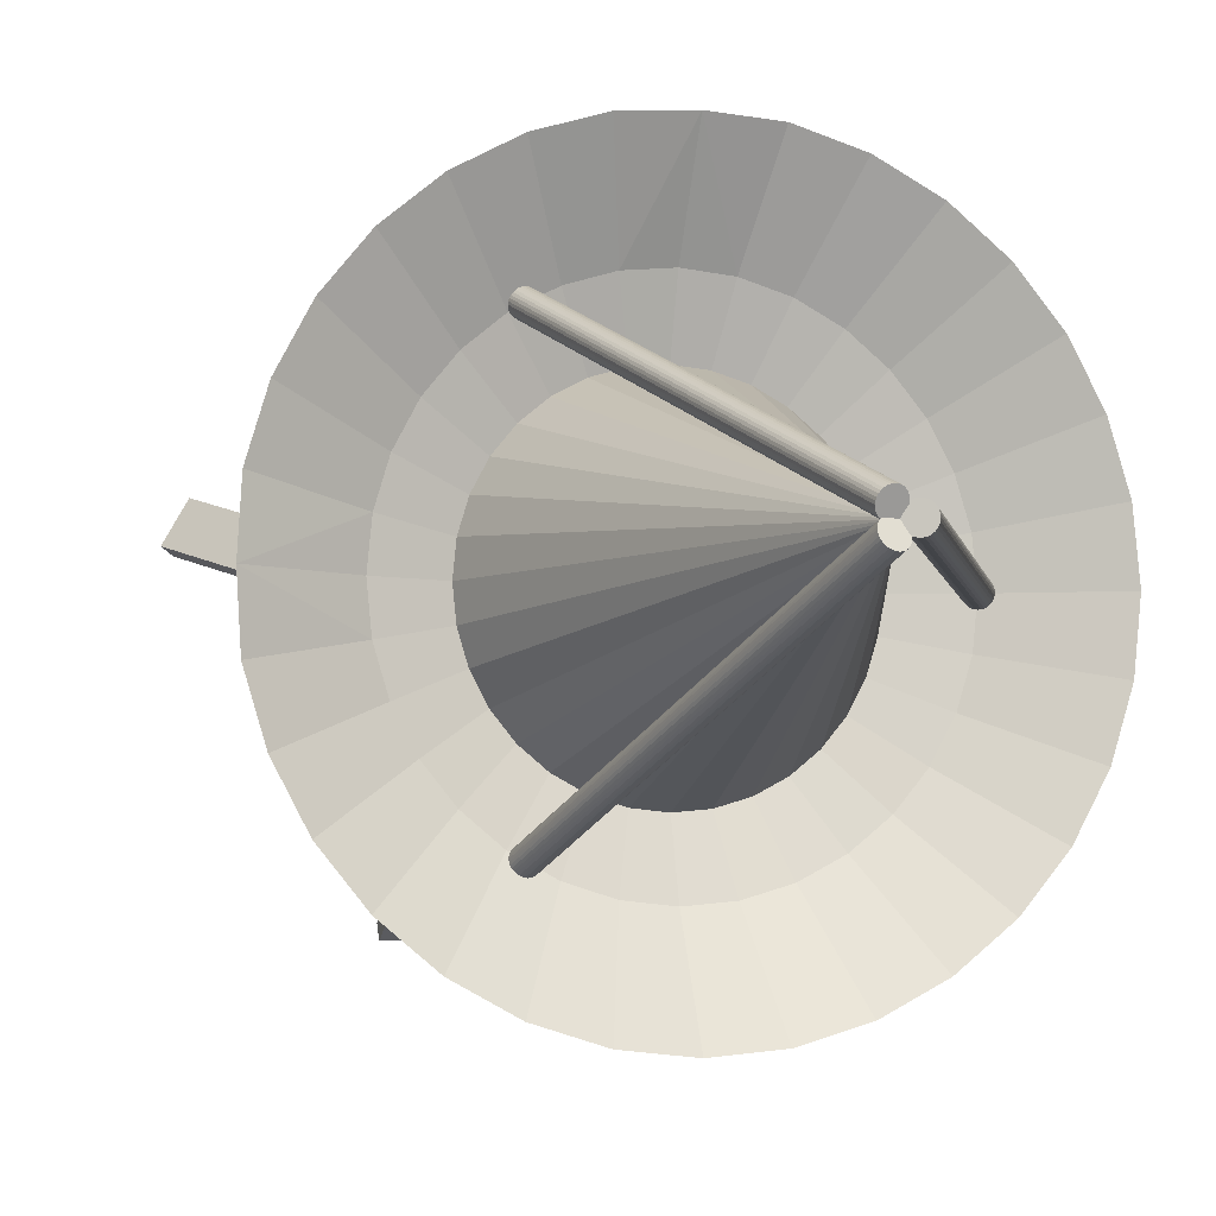
<metadata>
{"format":"obj","ext":"obj","renderer":"f3d","projection":"perspective","resolution":1024,"background":"white","views":[{"elev":-5.2,"azim":163.1,"up":"+Z"}]}
</metadata>
<code>
o Brazier_Cone
v 0.1951 1.121 0.9808
v 0.3827 1.121 0.9239
v 0.5556 1.121 0.8315
v 0.7071 1.121 0.7071
v 0.8315 1.121 0.5556
v 0.9239 1.121 0.3827
v 0.9808 1.121 0.1951
v 0.9808 1.121 -0.1951
v 0.9239 1.121 -0.3827
v 0.8315 1.121 -0.5556
v 0.7071 1.121 -0.7071
v 0.5556 1.121 -0.8315
v 0.3827 1.121 -0.9239
v 0.1951 1.121 -0.9808
v -0 1.121 -1
v -0.1951 1.121 -0.9808
v -0.3827 1.121 -0.9239
v -0.5556 1.121 -0.8315
v -0.7071 1.121 -0.7071
v -0.8315 1.121 -0.5556
v -0.9239 1.121 -0.3827
v -0.9808 1.121 -0.1951
v -1 1.121 0
v -0.9808 1.121 0.1951
v -0.9239 1.121 0.3827
v -0.8315 1.121 0.5556
v -0.7071 1.121 0.7071
v -0.5556 1.121 0.8315
v -0.3827 1.121 0.9239
v -0.1951 1.121 0.9808
v 0 0.5173 -0
v 0.1335 0.9613 -0.6711
v 0.06806 0.8595 -0.3421
v 0.2619 0.9613 -0.6322
v 0.1335 0.8595 -0.3223
v 0.3802 0.9613 -0.569
v 0.1938 0.8595 -0.29
v 0.4839 0.9613 -0.4839
v 0.2467 0.8595 -0.2467
v 0.569 0.9613 -0.3802
v 0.29 0.8595 -0.1938
v 0.6322 0.9613 -0.2619
v 0.3223 0.8595 -0.1335
v 0.6711 0.9613 -0.1335
v 0.3421 0.8595 -0.06806
v 0.9934 1.127 0
v 0.6843 0.9613 0
v 0.3488 0.8595 0
v 0.6711 0.9613 0.1335
v 0.3421 0.8595 0.06806
v 0.6322 0.9613 0.2619
v 0.3223 0.8595 0.1335
v 0.569 0.9613 0.3802
v 0.29 0.8595 0.1938
v 0.4839 0.9613 0.4839
v 0.2467 0.8595 0.2467
v 0.3802 0.9613 0.569
v 0.1938 0.8595 0.29
v 0.2619 0.9613 0.6322
v 0.1335 0.8595 0.3223
v 0.1335 0.9613 0.6711
v 0.06806 0.8595 0.3421
v -0 1.127 0.9934
v -0 0.9613 0.6843
v -0 0.8595 0.3488
v -0.1335 0.9613 0.6711
v -0.06806 0.8595 0.3421
v -0.2619 0.9613 0.6322
v -0.1335 0.8595 0.3223
v -0.3802 0.9613 0.569
v -0.1938 0.8595 0.29
v -0.4839 0.9613 0.4839
v -0.2467 0.8595 0.2467
v -0.569 0.9613 0.3802
v -0.29 0.8595 0.1938
v -0.6322 0.9613 0.2619
v -0.3223 0.8595 0.1335
v -0.6711 0.9613 0.1335
v -0.3421 0.8595 0.06806
v 0.07598 0.9352 0.6921
v -0.6843 0.9613 0
v -0.3488 0.8595 0
v 0.07598 -1.412 -0.7387
v -0.6711 0.9613 -0.1335
v -0.3421 0.8595 -0.06806
v 0.07598 0.9068 0.7387
v -0.6322 0.9613 -0.2619
v -0.3223 0.8595 -0.1335
v 0.07598 -1.441 -0.6921
v -0.569 0.9613 -0.3802
v -0.29 0.8595 -0.1938
v -0.07598 0.9352 0.6921
v -0.4839 0.9613 -0.4839
v -0.2467 0.8595 -0.2467
v -0.07598 -1.412 -0.7387
v -0.3802 0.9613 -0.569
v -0.1938 0.8595 -0.29
v -0.07598 0.9068 0.7387
v -0.2619 0.9613 -0.6322
v -0.1335 0.8595 -0.3223
v -0.07598 -1.441 -0.6921
v -0.1335 0.9613 -0.6711
v -0.06806 0.8595 -0.3421
v 0 0.9613 -0.6843
v 0 0.8595 -0.3488
v -0 0.8252 0
v 0.5614 0.9352 -0.4119
v -0.6777 -1.412 0.3036
v 0.6018 0.9068 -0.4352
v -0.6374 -1.441 0.2803
v 0.6374 0.9352 -0.2803
v -0.6018 -1.412 0.4352
v 0.6777 0.9068 -0.3036
v -0.5614 -1.441 0.4119
v -0.6374 0.9352 -0.2803
v 0.6018 -1.412 0.4352
v -0.6777 0.9068 -0.3036
v 0.5614 -1.441 0.4119
v -0.5614 0.9352 -0.4119
v 0.6777 -1.412 0.3036
v -0.6018 0.9068 -0.4352
v 0.6374 -1.441 0.2803
v 0 -0.3077 -0.1041
v 0 -0.1979 -0.1041
v 0.02031 -0.3077 -0.1021
v 0.02031 -0.1979 -0.1021
v 0.03985 -0.3077 -0.0962
v 0.03985 -0.1979 -0.0962
v 0.05785 -0.3077 -0.08658
v 0.05785 -0.1979 -0.08658
v 0.07363 -0.3077 -0.07363
v 0.07363 -0.1979 -0.07363
v 0.08658 -0.3077 -0.05785
v 0.08658 -0.1979 -0.05785
v 0.0962 -0.3077 -0.03985
v 0.0962 -0.1979 -0.03985
v 0.1021 -0.3077 -0.02031
v 0.1021 -0.1979 -0.02031
v 0.1041 -0.3077 0
v 0.1041 -0.1979 0
v 0.1021 -0.3077 0.02031
v 0.1021 -0.1979 0.02031
v 0.0962 -0.3077 0.03985
v 0.0962 -0.1979 0.03985
v 0.08658 -0.3077 0.05785
v 0.08658 -0.1979 0.05785
v 0.07363 -0.3077 0.07363
v 0.07363 -0.1979 0.07363
v 0.05785 -0.3077 0.08658
v 0.05785 -0.1979 0.08658
v 0.03985 -0.3077 0.0962
v 0.03985 -0.1979 0.0962
v 0.02031 -0.3077 0.1021
v 0.02031 -0.1979 0.1021
v 0 -0.3077 0.1041
v 0 -0.1979 0.1041
v -0.02031 -0.3077 0.1021
v -0.02031 -0.1979 0.1021
v -0.03985 -0.3077 0.0962
v -0.03985 -0.1979 0.0962
v -0.05785 -0.3077 0.08658
v -0.05785 -0.1979 0.08658
v -0.07363 -0.3077 0.07363
v -0.07363 -0.1979 0.07363
v -0.08658 -0.3077 0.05785
v -0.08658 -0.1979 0.05785
v -0.0962 -0.3077 0.03985
v -0.0962 -0.1979 0.03985
v -0.1021 -0.3077 0.02031
v -0.1021 -0.1979 0.02031
v -0.1041 -0.3077 0
v -0.1041 -0.1979 0
v -0.1021 -0.3077 -0.02031
v -0.1021 -0.1979 -0.02031
v -0.0962 -0.3077 -0.03985
v -0.0962 -0.1979 -0.03985
v -0.08658 -0.3077 -0.05785
v -0.08658 -0.1979 -0.05785
v -0.07363 -0.3077 -0.07363
v -0.07363 -0.1979 -0.07363
v -0.05785 -0.3077 -0.08658
v -0.05785 -0.1979 -0.08658
v -0.03985 -0.3077 -0.0962
v -0.03985 -0.1979 -0.0962
v -0.02031 -0.3077 -0.1021
v -0.02031 -0.1979 -0.1021
f 63 31 1
f 1 31 2
f 2 31 3
f 3 31 4
f 4 31 5
f 5 31 6
f 6 31 7
f 7 31 46
f 46 31 8
f 8 31 9
f 9 31 10
f 10 31 11
f 11 31 12
f 12 31 13
f 13 31 14
f 14 31 15
f 15 31 16
f 16 31 17
f 17 31 18
f 18 31 19
f 19 31 20
f 20 31 21
f 21 31 22
f 22 31 23
f 23 31 24
f 24 31 25
f 25 31 26
f 26 31 27
f 27 31 28
f 28 31 29
f 29 31 30
f 30 31 63
f 32 15 104
f 33 104 105
f 106 33 105
f 34 14 32
f 35 32 33
f 106 35 33
f 35 36 34
f 106 37 35
f 36 13 34
f 36 11 12
f 39 36 37
f 106 39 37
f 41 38 39
f 106 41 39
f 38 10 11
f 42 10 40
f 43 40 41
f 106 43 41
f 106 45 43
f 42 8 9
f 45 42 43
f 44 46 8
f 45 47 44
f 106 48 45
f 106 50 48
f 49 46 47
f 50 47 48
f 49 6 7
f 50 51 49
f 106 52 50
f 51 5 6
f 54 51 52
f 106 54 52
f 53 4 5
f 56 53 54
f 106 56 54
f 55 3 4
f 56 57 55
f 106 58 56
f 57 2 3
f 60 57 58
f 106 60 58
f 61 2 59
f 60 61 59
f 106 62 60
f 62 64 61
f 106 65 62
f 61 63 1
f 66 63 64
f 65 66 64
f 106 67 65
f 67 68 66
f 106 69 67
f 66 29 30
f 70 29 68
f 69 70 68
f 106 71 69
f 106 73 71
f 72 28 70
f 71 72 70
f 74 27 72
f 75 72 73
f 106 75 73
f 74 25 26
f 77 74 75
f 106 77 75
f 76 24 25
f 77 78 76
f 106 79 77
f 81 24 78
f 79 81 78
f 106 82 79
f 84 23 81
f 85 81 82
f 106 85 82
f 87 22 84
f 88 84 85
f 106 88 85
f 90 21 87
f 88 90 87
f 106 91 88
f 93 20 90
f 94 90 91
f 106 94 91
f 97 93 94
f 106 97 94
f 96 19 93
f 96 17 18
f 100 96 97
f 106 100 97
f 106 103 100
f 99 16 17
f 100 102 99
f 102 15 16
f 105 102 103
f 106 105 103
f 124 125 123
f 126 127 125
f 128 129 127
f 130 131 129
f 132 133 131
f 134 135 133
f 136 137 135
f 138 139 137
f 140 141 139
f 142 143 141
f 144 145 143
f 146 147 145
f 148 149 147
f 150 151 149
f 152 153 151
f 154 155 153
f 156 157 155
f 158 159 157
f 160 161 159
f 162 163 161
f 164 165 163
f 166 167 165
f 168 169 167
f 170 171 169
f 172 173 171
f 174 175 173
f 176 177 175
f 178 179 177
f 180 181 179
f 182 183 181
f 136 128 160
f 184 185 183
f 186 123 185
f 153 169 185
f 32 14 15
f 33 32 104
f 34 13 14
f 35 34 32
f 35 37 36
f 36 12 13
f 36 38 11
f 39 38 36
f 41 40 38
f 38 40 10
f 42 9 10
f 43 42 40
f 42 44 8
f 45 44 42
f 44 47 46
f 45 48 47
f 49 7 46
f 50 49 47
f 49 51 6
f 50 52 51
f 51 53 5
f 54 53 51
f 53 55 4
f 56 55 53
f 55 57 3
f 56 58 57
f 57 59 2
f 60 59 57
f 61 1 2
f 60 62 61
f 62 65 64
f 61 64 63
f 66 30 63
f 65 67 66
f 67 69 68
f 66 68 29
f 70 28 29
f 69 71 70
f 72 27 28
f 71 73 72
f 74 26 27
f 75 74 72
f 74 76 25
f 77 76 74
f 76 78 24
f 77 79 78
f 81 23 24
f 79 82 81
f 84 22 23
f 85 84 81
f 87 21 22
f 88 87 84
f 90 20 21
f 88 91 90
f 93 19 20
f 94 93 90
f 97 96 93
f 96 18 19
f 96 99 17
f 100 99 96
f 99 102 16
f 100 103 102
f 102 104 15
f 105 104 102
f 124 126 125
f 126 128 127
f 128 130 129
f 130 132 131
f 132 134 133
f 134 136 135
f 136 138 137
f 138 140 139
f 140 142 141
f 142 144 143
f 144 146 145
f 146 148 147
f 148 150 149
f 150 152 151
f 152 154 153
f 154 156 155
f 156 158 157
f 158 160 159
f 160 162 161
f 162 164 163
f 164 166 165
f 166 168 167
f 168 170 169
f 170 172 171
f 172 174 173
f 174 176 175
f 176 178 177
f 178 180 179
f 180 182 181
f 182 184 183
f 128 126 124
f 124 186 184
f 184 182 180
f 180 178 176
f 176 174 172
f 172 170 168
f 168 166 164
f 164 162 160
f 160 158 156
f 156 154 152
f 152 150 144
f 150 148 144
f 148 146 144
f 144 142 136
f 142 140 136
f 140 138 136
f 136 134 132
f 132 130 136
f 130 128 136
f 128 124 184
f 184 180 176
f 176 172 168
f 168 164 176
f 164 160 176
f 160 156 144
f 156 152 144
f 128 184 160
f 184 176 160
f 144 136 160
f 184 186 185
f 186 124 123
f 185 123 129
f 123 125 129
f 125 127 129
f 129 131 133
f 133 135 129
f 135 137 129
f 137 139 141
f 141 143 145
f 145 147 149
f 149 151 153
f 153 155 161
f 155 157 161
f 157 159 161
f 161 163 169
f 163 165 169
f 165 167 169
f 169 171 177
f 171 173 177
f 173 175 177
f 177 179 181
f 181 183 185
f 137 141 153
f 141 145 153
f 145 149 153
f 177 181 169
f 181 185 169
f 185 129 153
f 129 137 153
f 153 161 169
f 98 95 101
f 92 83 95
f 80 89 83
f 86 101 89
f 83 101 95
f 92 86 80
f 114 111 112
f 111 108 112
f 108 109 110
f 109 114 110
f 108 114 112
f 107 113 109
f 121 120 122
f 119 116 120
f 116 117 118
f 117 122 118
f 120 118 122
f 119 117 115
f 98 92 95
f 92 80 83
f 80 86 89
f 86 98 101
f 83 89 101
f 92 98 86
f 114 113 111
f 111 107 108
f 108 107 109
f 109 113 114
f 108 110 114
f 107 111 113
f 121 119 120
f 119 115 116
f 116 115 117
f 117 121 122
f 120 116 118
f 119 121 117
o Bonfire_Cone.001
v -0.6852 0.9612 -0.03569
v -0.03426 2.284 -0.03569
v -0.6787 0.958 -0.03498
v -0.02776 2.281 -0.03498
v -0.6724 0.9549 -0.03287
v -0.02151 2.277 -0.03287
v -0.6667 0.9521 -0.02944
v -0.01576 2.275 -0.02944
v -0.6616 0.9496 -0.02482
v -0.01071 2.272 -0.02482
v -0.6575 0.9476 -0.01919
v -0.006564 2.27 -0.01919
v -0.6544 0.9461 -0.01277
v -0.003486 2.269 -0.01277
v -0.6525 0.9451 -0.005808
v -0.00159 2.268 -0.005808
v -0.6518 0.9448 0.001436
v -0.00095 2.267 0.001436
v -0.6525 0.9451 0.008679
v -0.00159 2.268 0.008679
v -0.6544 0.9461 0.01564
v -0.003486 2.269 0.01564
v -0.6575 0.9476 0.02206
v -0.006564 2.27 0.02206
v -0.6616 0.9496 0.02769
v -0.01071 2.272 0.02769
v -0.6667 0.9521 0.03231
v -0.01576 2.275 0.03231
v -0.6724 0.9549 0.03574
v -0.02151 2.277 0.03574
v -0.6787 0.958 0.03785
v -0.02776 2.281 0.03785
v -0.6852 0.9612 0.03856
v -0.03426 2.284 0.03856
v -0.6917 0.9644 0.03785
v -0.04076 2.287 0.03785
v -0.6979 0.9675 0.03574
v -0.04701 2.29 0.03574
v -0.7037 0.9703 0.03231
v -0.05277 2.293 0.03231
v -0.7087 0.9728 0.02769
v -0.05782 2.295 0.02769
v -0.7129 0.9749 0.02206
v -0.06196 2.297 0.02206
v -0.7159 0.9764 0.01564
v -0.06504 2.299 0.01564
v -0.7178 0.9773 0.008679
v -0.06694 2.3 0.008679
v -0.7185 0.9776 0.001436
v -0.06758 2.3 0.001436
v -0.7178 0.9773 -0.005808
v -0.06694 2.3 -0.005808
v -0.7159 0.9764 -0.01277
v -0.06504 2.299 -0.01277
v -0.7129 0.9749 -0.01919
v -0.06196 2.297 -0.01919
v -0.7087 0.9728 -0.02482
v -0.05782 2.295 -0.02482
v -0.7037 0.9703 -0.02944
v -0.05277 2.293 -0.02944
v -0.6979 0.9675 -0.03287
v -0.04701 2.29 -0.03287
v -0.6917 0.9644 -0.03498
v -0.04076 2.287 -0.03498
v 0.3136 0.9612 0.6092
v -0.01181 2.284 0.04552
v 0.311 0.958 0.6032
v -0.01444 2.281 0.03953
v 0.3097 0.9549 0.5968
v -0.01574 2.277 0.03306
v 0.3098 0.9521 0.5901
v -0.01565 2.275 0.02636
v 0.3113 0.9496 0.5834
v -0.01417 2.272 0.01968
v 0.3141 0.9476 0.577
v -0.01137 2.27 0.01328
v 0.3181 0.9461 0.5711
v -0.00735 2.269 0.007404
v 0.3232 0.9451 0.566
v -0.002266 2.268 0.00228
v 0.3291 0.9448 0.5618
v 0.003687 2.267 -0.001896
v 0.3357 0.9451 0.5587
v 0.01028 2.268 -0.004964
v 0.3427 0.9461 0.5569
v 0.01726 2.269 -0.006805
v 0.3498 0.9476 0.5563
v 0.02436 2.27 -0.007348
v 0.3568 0.9496 0.5571
v 0.0313 2.272 -0.006574
v 0.3633 0.9521 0.5592
v 0.03783 2.275 -0.00451
v 0.3691 0.9549 0.5625
v 0.04368 2.277 -0.001238
v 0.3741 0.958 0.5668
v 0.04863 2.281 0.003117
v 0.3779 0.9612 0.5721
v 0.0525 2.284 0.008389
v 0.3806 0.9644 0.5781
v 0.05513 2.287 0.01437
v 0.3819 0.9675 0.5845
v 0.05643 2.29 0.02084
v 0.3818 0.9703 0.5912
v 0.05633 2.293 0.02755
v 0.3803 0.9728 0.5979
v 0.05486 2.295 0.03423
v 0.3775 0.9749 0.6043
v 0.05206 2.297 0.04063
v 0.3735 0.9764 0.6102
v 0.04804 2.299 0.0465
v 0.3684 0.9773 0.6153
v 0.04295 2.3 0.05163
v 0.3624 0.9776 0.6195
v 0.037 2.3 0.0558
v 0.3559 0.9773 0.6226
v 0.03041 2.3 0.05887
v 0.3489 0.9764 0.6244
v 0.02343 2.299 0.06071
v 0.3418 0.9749 0.625
v 0.01633 2.297 0.06125
v 0.3348 0.9728 0.6242
v 0.009385 2.295 0.06048
v 0.3283 0.9703 0.6221
v 0.002862 2.293 0.05842
v 0.3225 0.9675 0.6188
v -0.002989 2.29 0.05514
v 0.3175 0.9644 0.6145
v -0.007943 2.287 0.05079
v 0.3738 0.9612 -0.5748
v 0.04836 2.284 -0.01108
v 0.3699 0.958 -0.5695
v 0.0445 2.281 -0.005812
v 0.365 0.9549 -0.5652
v 0.03954 2.277 -0.001457
v 0.3591 0.9521 -0.5619
v 0.03369 2.275 0.001816
v 0.3526 0.9496 -0.5598
v 0.02717 2.272 0.003879
v 0.3457 0.9476 -0.559
v 0.02022 2.27 0.004653
v 0.3386 0.9461 -0.5596
v 0.01313 2.269 0.00411
v 0.3316 0.9451 -0.5614
v 0.006147 2.268 0.002269
v 0.325 0.9448 -0.5645
v -0.000446 2.267 -0.000798
v 0.3191 0.9451 -0.5687
v -0.006399 2.268 -0.004974
v 0.314 0.9461 -0.5738
v -0.01148 2.269 -0.0101
v 0.3099 0.9476 -0.5797
v -0.0155 2.27 -0.01597
v 0.3071 0.9496 -0.5861
v -0.0183 2.272 -0.02237
v 0.3057 0.9521 -0.5928
v -0.01978 2.275 -0.02906
v 0.3056 0.9549 -0.5995
v -0.01987 2.277 -0.03576
v 0.3069 0.958 -0.6059
v -0.01858 2.281 -0.04223
v 0.3095 0.9612 -0.6119
v -0.01594 2.284 -0.04821
v 0.3134 0.9644 -0.6172
v -0.01208 2.287 -0.05348
v 0.3183 0.9675 -0.6215
v -0.007122 2.29 -0.05784
v 0.3242 0.9703 -0.6248
v -0.001271 2.293 -0.06111
v 0.3307 0.9728 -0.6269
v 0.005252 2.295 -0.06317
v 0.3376 0.9749 -0.6276
v 0.0122 2.297 -0.06395
v 0.3447 0.9764 -0.6271
v 0.01929 2.299 -0.06341
v 0.3517 0.9773 -0.6253
v 0.02627 2.3 -0.06157
v 0.3583 0.9776 -0.6222
v 0.03287 2.3 -0.0585
v 0.3643 0.9773 -0.618
v 0.03882 2.3 -0.05432
v 0.3694 0.9764 -0.6129
v 0.0439 2.299 -0.0492
v 0.3734 0.9749 -0.607
v 0.04792 2.297 -0.04332
v 0.3762 0.9728 -0.6006
v 0.05072 2.295 -0.03692
v 0.3776 0.9703 -0.5939
v 0.0522 2.293 -0.03024
v 0.3777 0.9675 -0.5872
v 0.05229 2.29 -0.02354
v 0.3764 0.9644 -0.5808
v 0.051 2.287 -0.01707
v -0 0.9006 -0.4832
v 0.09427 0.9006 -0.4739
v 0.1849 0.9006 -0.4464
v 0.2685 0.9006 -0.4018
v 0.3417 0.9006 -0.3417
v 0.4018 0.9006 -0.2685
v 0.4464 0.9006 -0.1849
v 0.4739 0.9006 -0.09427
v 0.4832 0.9006 0
v 0.4739 0.9006 0.09427
v 0.4464 0.9006 0.1849
v 0.4018 0.9006 0.2685
v 0.3417 0.9006 0.3417
v 0.2685 0.9006 0.4018
v 0.1849 0.9006 0.4464
v 0.09427 0.9006 0.4739
v -0 0.9006 0.4832
v -0.09427 0.9006 0.4739
v -0.1849 0.9006 0.4464
v -0.2685 0.9006 0.4018
v -0.3417 0.9006 0.3417
v -0.4018 0.9006 0.2685
v -0.4464 0.9006 0.1849
v -0.4739 0.9006 0.09427
v -0.4832 0.9006 0
v -0.4739 0.9006 -0.09427
v -0.4464 0.9006 -0.1849
v -0.4018 0.9006 -0.2685
v -0.3417 0.9006 -0.3417
v -0.2685 0.9006 -0.4018
v -0.1849 0.9006 -0.4464
v -0.09427 0.9006 -0.4739
v -0 2.266 0
f 188 189 187
f 189 192 191
f 191 194 193
f 194 195 193
f 196 197 195
f 198 199 197
f 199 202 201
f 202 203 201
f 203 206 205
f 206 207 205
f 207 210 209
f 210 211 209
f 211 214 213
f 214 215 213
f 216 217 215
f 217 220 219
f 220 221 219
f 222 223 221
f 224 225 223
f 225 228 227
f 228 229 227
f 229 232 231
f 232 233 231
f 234 235 233
f 236 237 235
f 237 240 239
f 239 242 241
f 241 244 243
f 244 245 243
f 245 248 247
f 216 208 192
f 248 249 247
f 250 187 249
f 201 217 233
f 251 254 253
f 253 256 255
f 256 257 255
f 258 259 257
f 260 261 259
f 262 263 261
f 264 265 263
f 265 268 267
f 268 269 267
f 270 271 269
f 271 274 273
f 273 276 275
f 275 278 277
f 278 279 277
f 279 282 281
f 282 283 281
f 284 285 283
f 286 287 285
f 288 289 287
f 290 291 289
f 292 293 291
f 293 296 295
f 296 297 295
f 297 300 299
f 300 301 299
f 302 303 301
f 304 305 303
f 305 308 307
f 308 309 307
f 310 311 309
f 304 288 272
f 311 314 313
f 314 251 313
f 265 281 297
f 315 318 317
f 317 320 319
f 320 321 319
f 321 324 323
f 323 326 325
f 326 327 325
f 328 329 327
f 330 331 329
f 332 333 331
f 333 336 335
f 335 338 337
f 337 340 339
f 339 342 341
f 341 344 343
f 344 345 343
f 346 347 345
f 347 350 349
f 349 352 351
f 351 354 353
f 354 355 353
f 355 358 357
f 357 360 359
f 359 362 361
f 362 363 361
f 363 366 365
f 366 367 365
f 368 369 367
f 370 371 369
f 372 373 371
f 374 375 373
f 368 352 336
f 376 377 375
f 377 316 315
f 345 361 377
f 188 190 189
f 189 190 192
f 191 192 194
f 194 196 195
f 196 198 197
f 198 200 199
f 199 200 202
f 202 204 203
f 203 204 206
f 206 208 207
f 207 208 210
f 210 212 211
f 211 212 214
f 214 216 215
f 216 218 217
f 217 218 220
f 220 222 221
f 222 224 223
f 224 226 225
f 225 226 228
f 228 230 229
f 229 230 232
f 232 234 233
f 234 236 235
f 236 238 237
f 237 238 240
f 239 240 242
f 241 242 244
f 244 246 245
f 245 246 248
f 192 190 248
f 190 188 248
f 188 250 248
f 248 246 244
f 244 242 240
f 240 238 232
f 238 236 232
f 236 234 232
f 232 230 228
f 228 226 224
f 224 222 216
f 222 220 216
f 220 218 216
f 216 214 212
f 212 210 216
f 210 208 216
f 208 206 204
f 204 202 200
f 200 198 192
f 198 196 192
f 196 194 192
f 248 244 192
f 244 240 192
f 232 228 224
f 208 204 192
f 204 200 192
f 240 232 192
f 232 224 192
f 224 216 192
f 248 250 249
f 250 188 187
f 249 187 189
f 189 191 193
f 193 195 201
f 195 197 201
f 197 199 201
f 201 203 205
f 205 207 209
f 209 211 217
f 211 213 217
f 213 215 217
f 217 219 221
f 221 223 225
f 225 227 233
f 227 229 233
f 229 231 233
f 233 235 237
f 237 239 241
f 241 243 249
f 243 245 249
f 245 247 249
f 249 189 201
f 189 193 201
f 201 205 217
f 205 209 217
f 217 221 233
f 221 225 233
f 233 237 249
f 237 241 249
f 249 201 233
f 251 252 254
f 253 254 256
f 256 258 257
f 258 260 259
f 260 262 261
f 262 264 263
f 264 266 265
f 265 266 268
f 268 270 269
f 270 272 271
f 271 272 274
f 273 274 276
f 275 276 278
f 278 280 279
f 279 280 282
f 282 284 283
f 284 286 285
f 286 288 287
f 288 290 289
f 290 292 291
f 292 294 293
f 293 294 296
f 296 298 297
f 297 298 300
f 300 302 301
f 302 304 303
f 304 306 305
f 305 306 308
f 308 310 309
f 310 312 311
f 256 254 252
f 252 314 256
f 314 312 256
f 312 310 308
f 308 306 304
f 304 302 300
f 300 298 304
f 298 296 304
f 296 294 292
f 292 290 296
f 290 288 296
f 288 286 284
f 284 282 288
f 282 280 288
f 280 278 276
f 276 274 272
f 272 270 264
f 270 268 264
f 268 266 264
f 264 262 256
f 262 260 256
f 260 258 256
f 312 308 256
f 308 304 256
f 280 276 288
f 276 272 288
f 304 296 288
f 272 264 256
f 256 304 272
f 311 312 314
f 314 252 251
f 313 251 253
f 253 255 257
f 257 259 261
f 261 263 265
f 265 267 269
f 269 271 273
f 273 275 277
f 277 279 281
f 281 283 285
f 285 287 289
f 289 291 297
f 291 293 297
f 293 295 297
f 297 299 301
f 301 303 297
f 303 305 297
f 305 307 313
f 307 309 313
f 309 311 313
f 313 253 265
f 253 257 265
f 257 261 265
f 265 269 273
f 273 277 265
f 277 281 265
f 281 285 297
f 285 289 297
f 297 305 313
f 313 265 297
f 315 316 318
f 317 318 320
f 320 322 321
f 321 322 324
f 323 324 326
f 326 328 327
f 328 330 329
f 330 332 331
f 332 334 333
f 333 334 336
f 335 336 338
f 337 338 340
f 339 340 342
f 341 342 344
f 344 346 345
f 346 348 347
f 347 348 350
f 349 350 352
f 351 352 354
f 354 356 355
f 355 356 358
f 357 358 360
f 359 360 362
f 362 364 363
f 363 364 366
f 366 368 367
f 368 370 369
f 370 372 371
f 372 374 373
f 374 376 375
f 320 318 376
f 318 316 376
f 316 378 376
f 376 374 372
f 372 370 368
f 368 366 364
f 364 362 360
f 360 358 356
f 356 354 352
f 352 350 348
f 348 346 352
f 346 344 352
f 344 342 340
f 340 338 336
f 336 334 332
f 332 330 336
f 330 328 336
f 328 326 324
f 324 322 320
f 376 372 320
f 372 368 320
f 368 364 360
f 360 356 368
f 356 352 368
f 344 340 352
f 340 336 352
f 328 324 336
f 324 320 336
f 320 368 336
f 376 378 377
f 377 378 316
f 377 315 317
f 317 319 321
f 321 323 325
f 325 327 329
f 329 331 337
f 331 333 337
f 333 335 337
f 337 339 341
f 341 343 345
f 345 347 349
f 349 351 353
f 353 355 361
f 355 357 361
f 357 359 361
f 361 363 365
f 365 367 369
f 369 371 373
f 373 375 377
f 377 317 329
f 317 321 329
f 321 325 329
f 337 341 345
f 345 349 361
f 349 353 361
f 361 365 377
f 365 369 377
f 369 373 377
f 329 337 377
f 337 345 377
f 379 411 380
f 380 411 381
f 381 411 382
f 382 411 383
f 383 411 384
f 384 411 385
f 385 411 386
f 386 411 387
f 387 411 388
f 388 411 389
f 389 411 390
f 390 411 391
f 391 411 392
f 392 411 393
f 393 411 394
f 394 411 395
f 395 411 396
f 396 411 397
f 397 411 398
f 398 411 399
f 399 411 400
f 400 411 401
f 401 411 402
f 402 411 403
f 403 411 404
f 404 411 405
f 405 411 406
f 406 411 407
f 407 411 408
f 408 411 409
f 410 386 394
f 409 411 410
f 410 411 379
f 410 379 380
f 380 381 382
f 382 383 386
f 383 384 386
f 384 385 386
f 386 387 388
f 388 389 390
f 390 391 394
f 391 392 394
f 392 393 394
f 394 395 398
f 395 396 398
f 396 397 398
f 398 399 400
f 400 401 402
f 402 403 404
f 404 405 402
f 405 406 402
f 406 407 408
f 408 409 410
f 410 380 382
f 386 388 390
f 398 400 402
f 406 408 410
f 410 382 386
f 386 390 394
f 394 398 410
f 398 402 410
f 402 406 410

</code>
